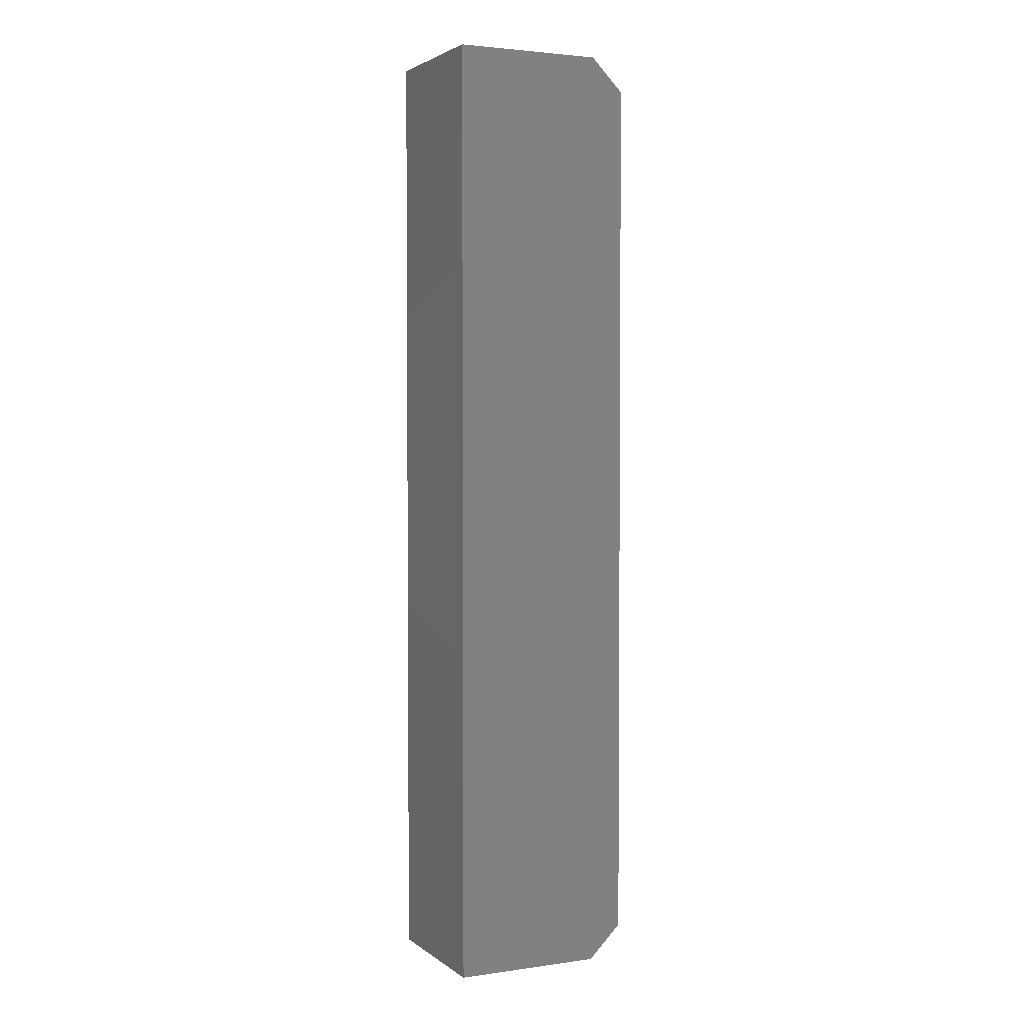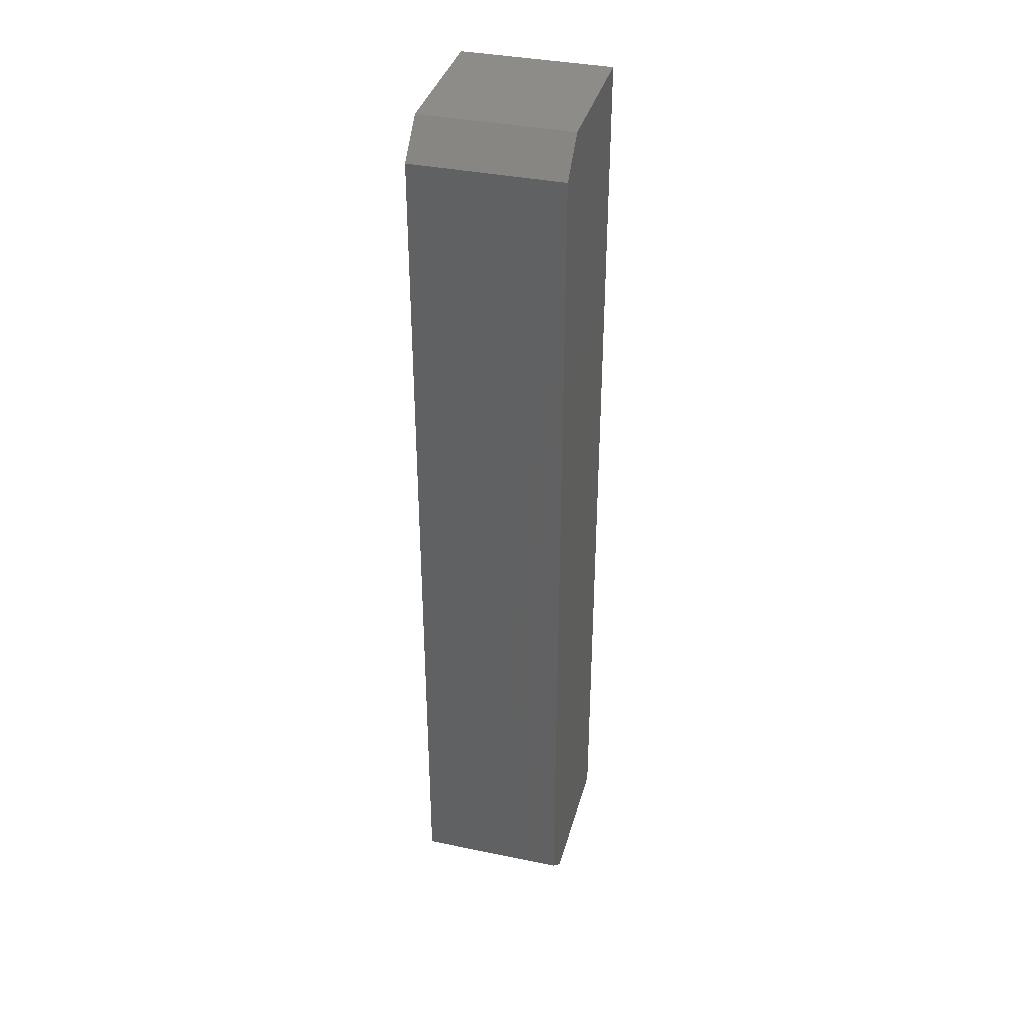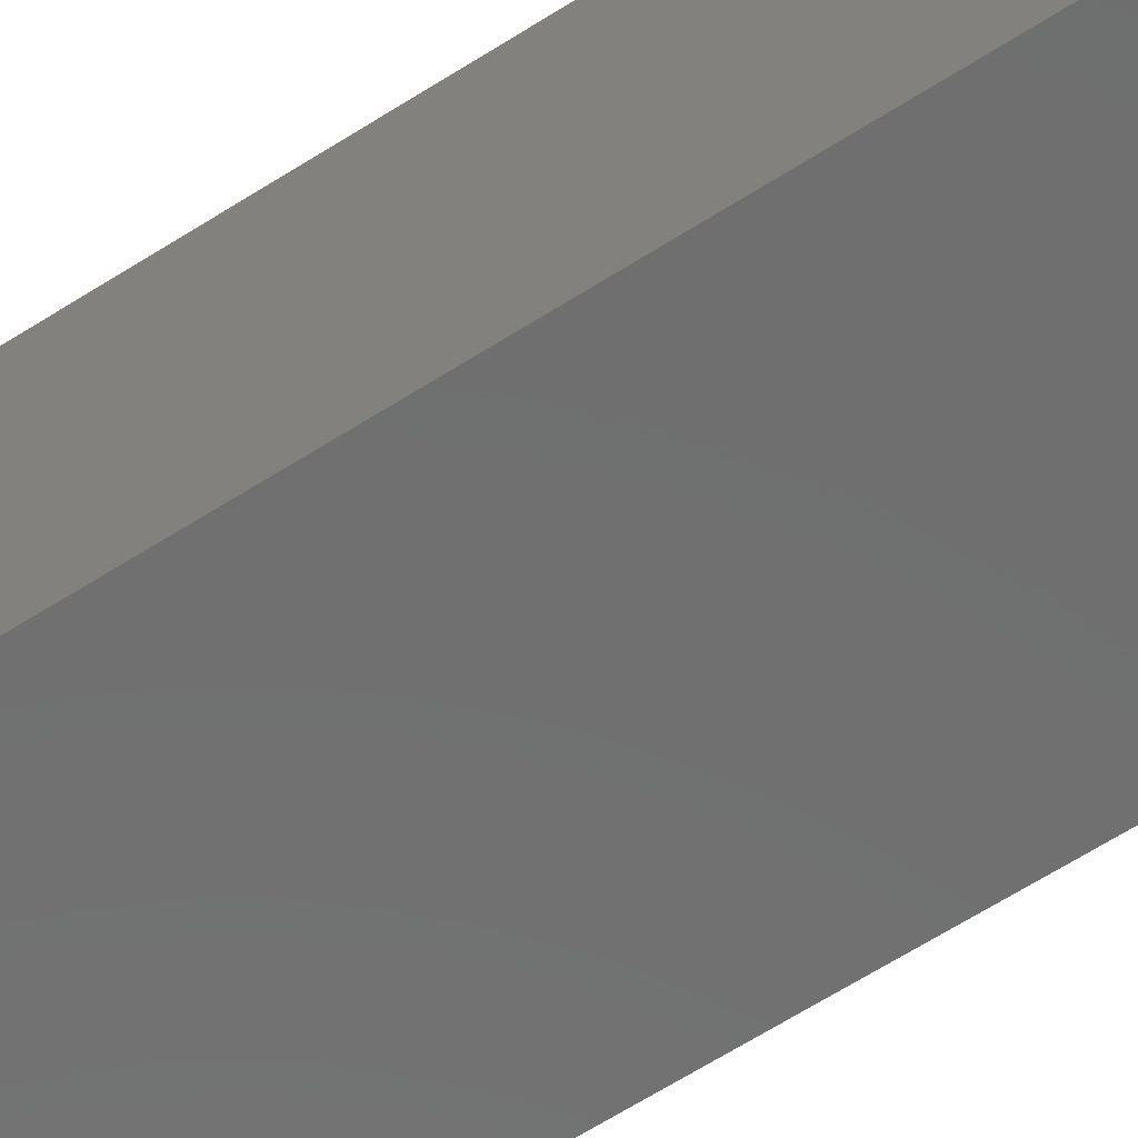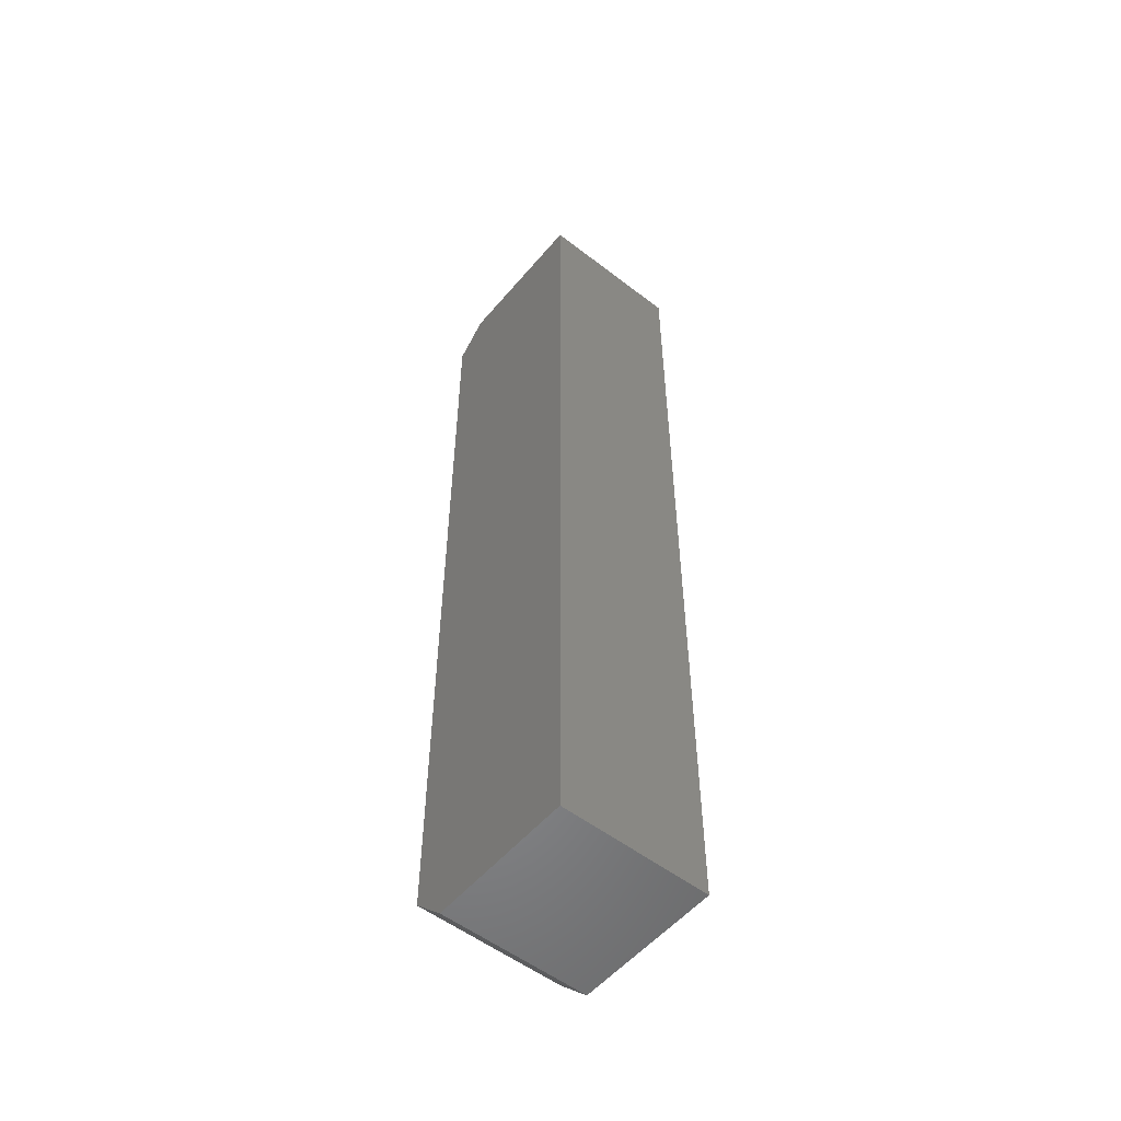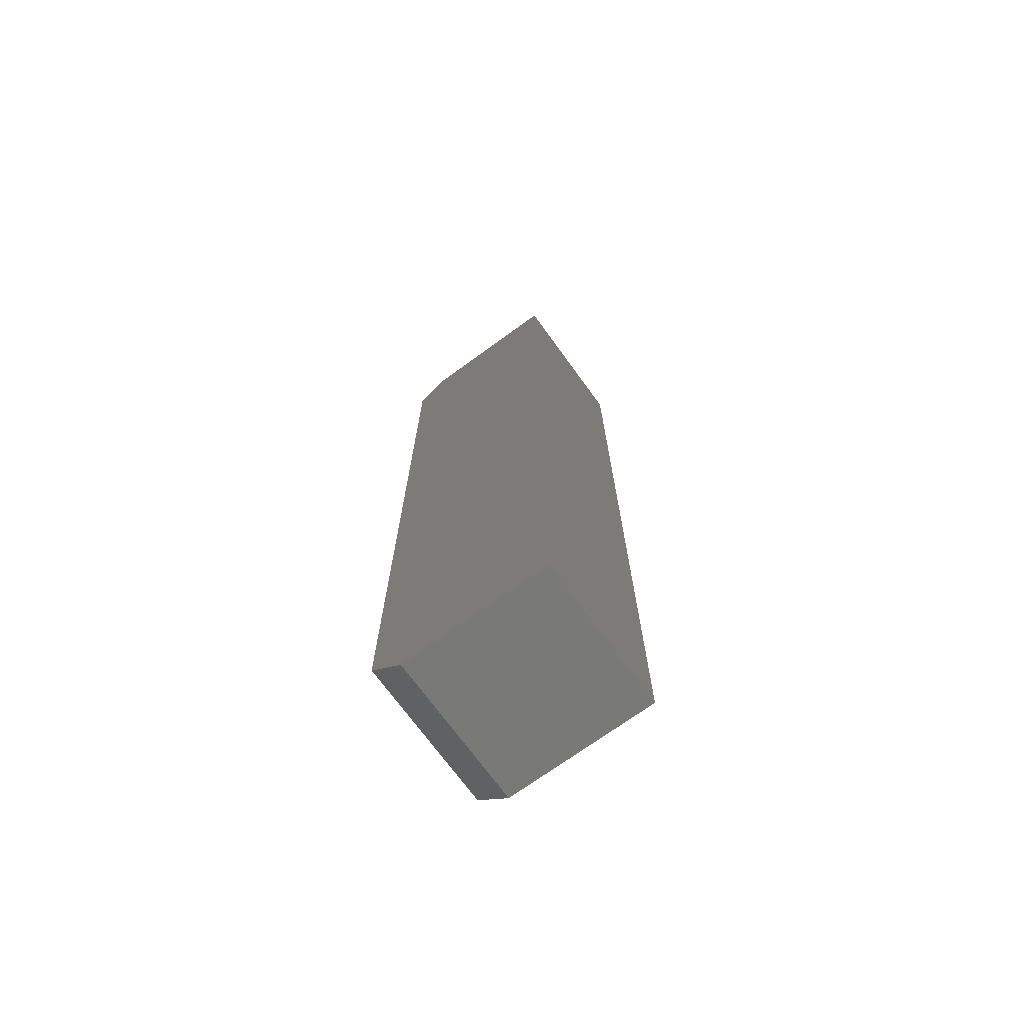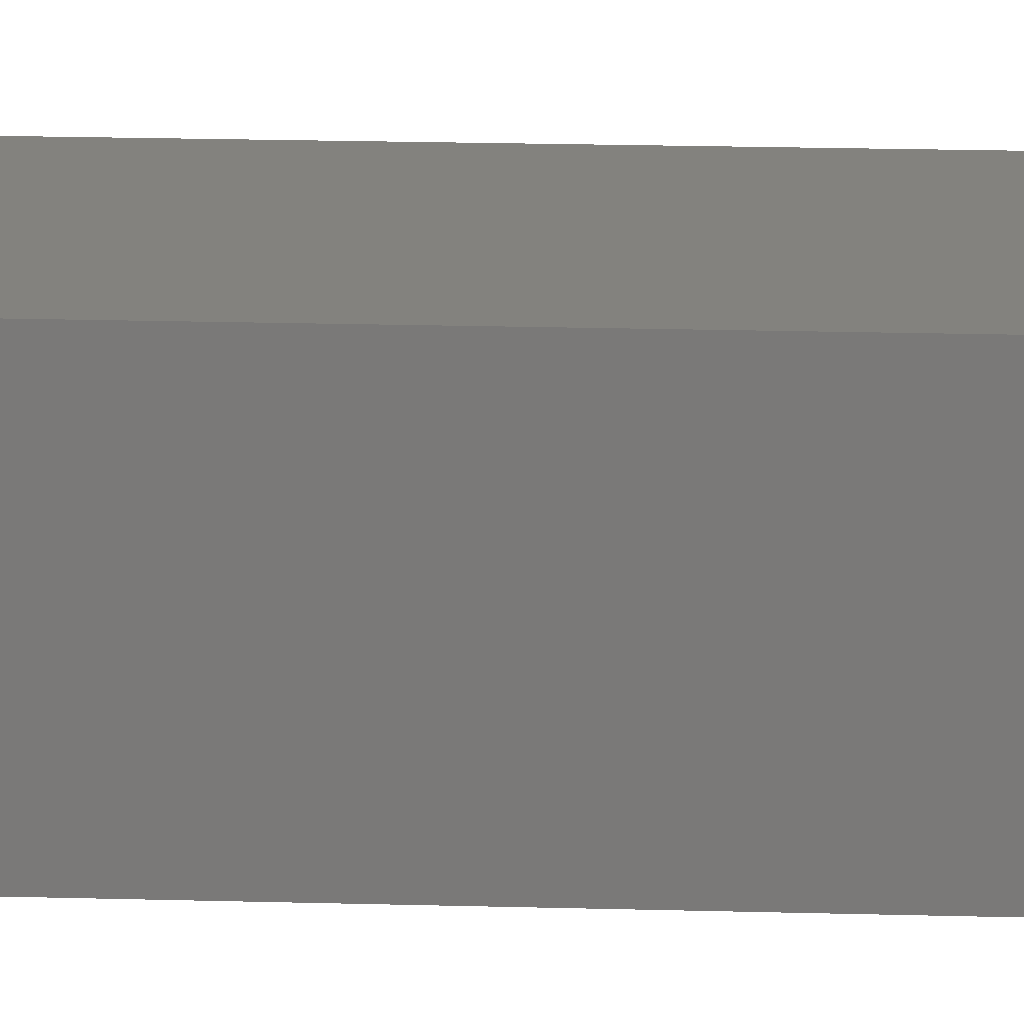
<metadata>
{"format":"stl","ext":"stl","renderer":"f3d","projection":"perspective","resolution":1024,"background":"white","views":[{"elev":2.9,"azim":-25.4,"up":"+Z"},{"elev":37.0,"azim":104.9,"up":"+Z"},{"elev":-60.6,"azim":-56.4,"up":"+Y"},{"elev":-54.1,"azim":-129.3,"up":"+Z"},{"elev":-71.6,"azim":-144.0,"up":"+Z"},{"elev":17.0,"azim":93.4,"up":"+Y"}]}
</metadata>
<code>
# stl→obj: 12 verts, 20 faces
v -0.7007 0.04254 -0.4168
v -0.821 0.04254 -0.4168
v -0.821 0.04254 0.3525
v -0.7007 0.04254 0.3525
v -0.6739 0.04254 0.3257
v -0.6739 0.04254 -0.3899
v -0.821 -0.07868 -0.4168
v -0.821 -0.07868 0.3525
v -0.6739 -0.07868 -0.3899
v -0.6739 -0.07868 0.3257
v -0.7007 -0.07868 -0.4168
v -0.7007 -0.07868 0.3525
f 1 2 3
f 1 3 4
f 1 4 5
f 1 5 6
f 2 7 8
f 2 8 3
f 9 6 5
f 9 5 10
f 1 6 9
f 1 9 11
f 1 11 7
f 1 7 2
f 12 10 5
f 12 5 4
f 12 4 3
f 12 3 8
f 12 8 7
f 12 7 11
f 12 11 9
f 12 9 10

</code>
